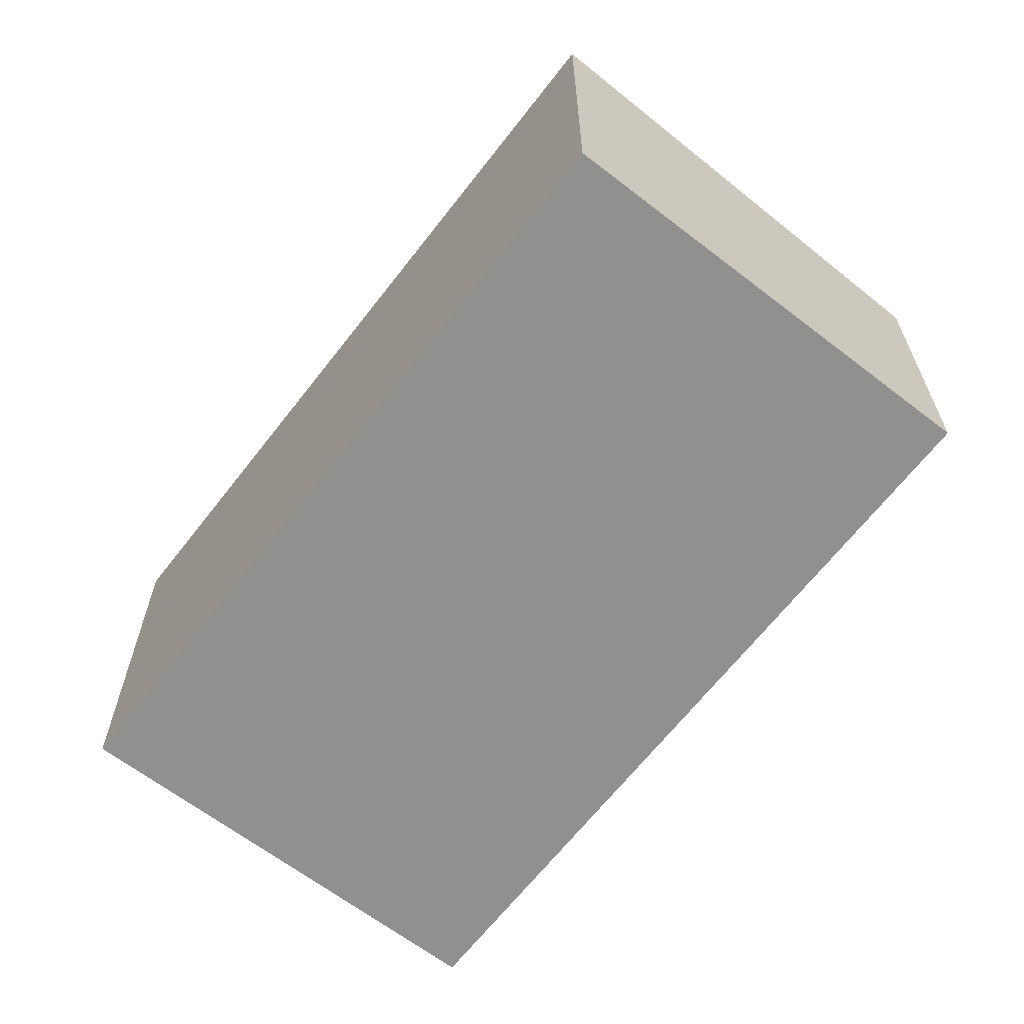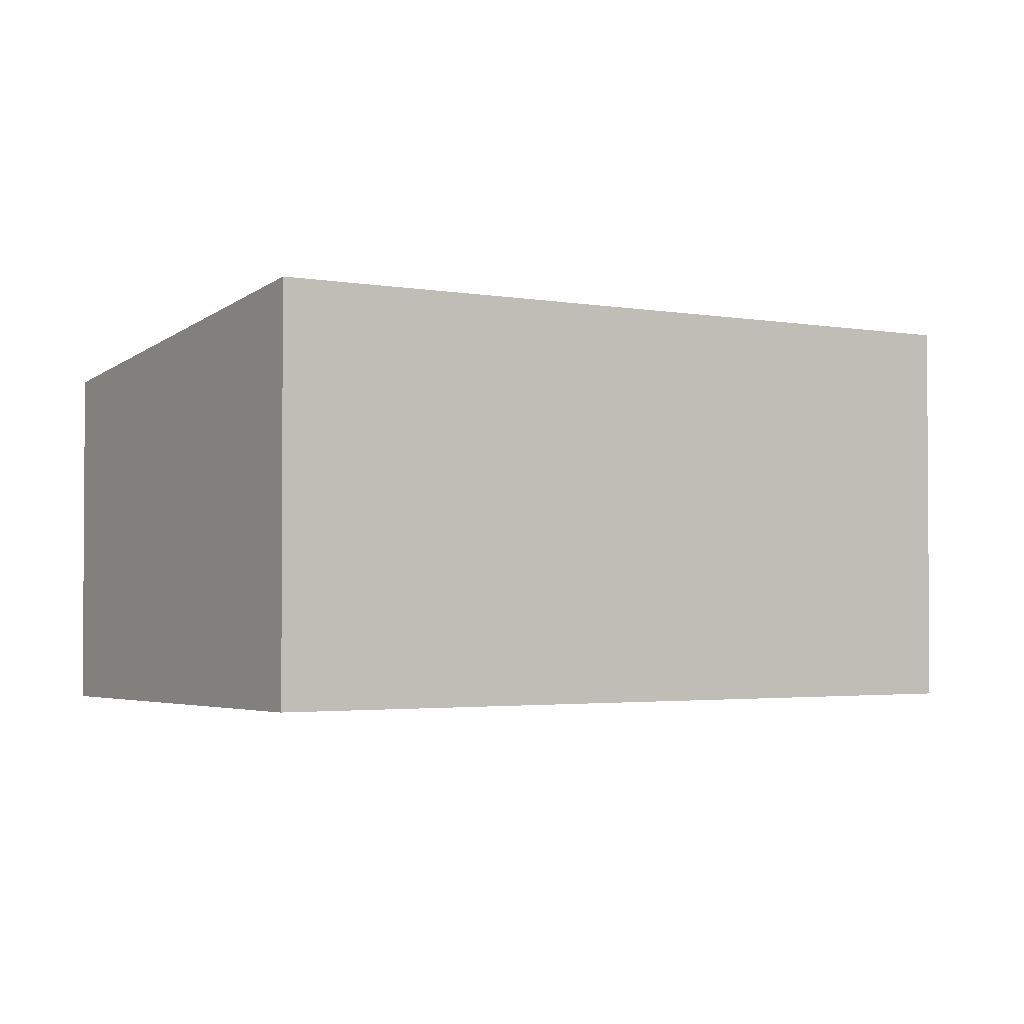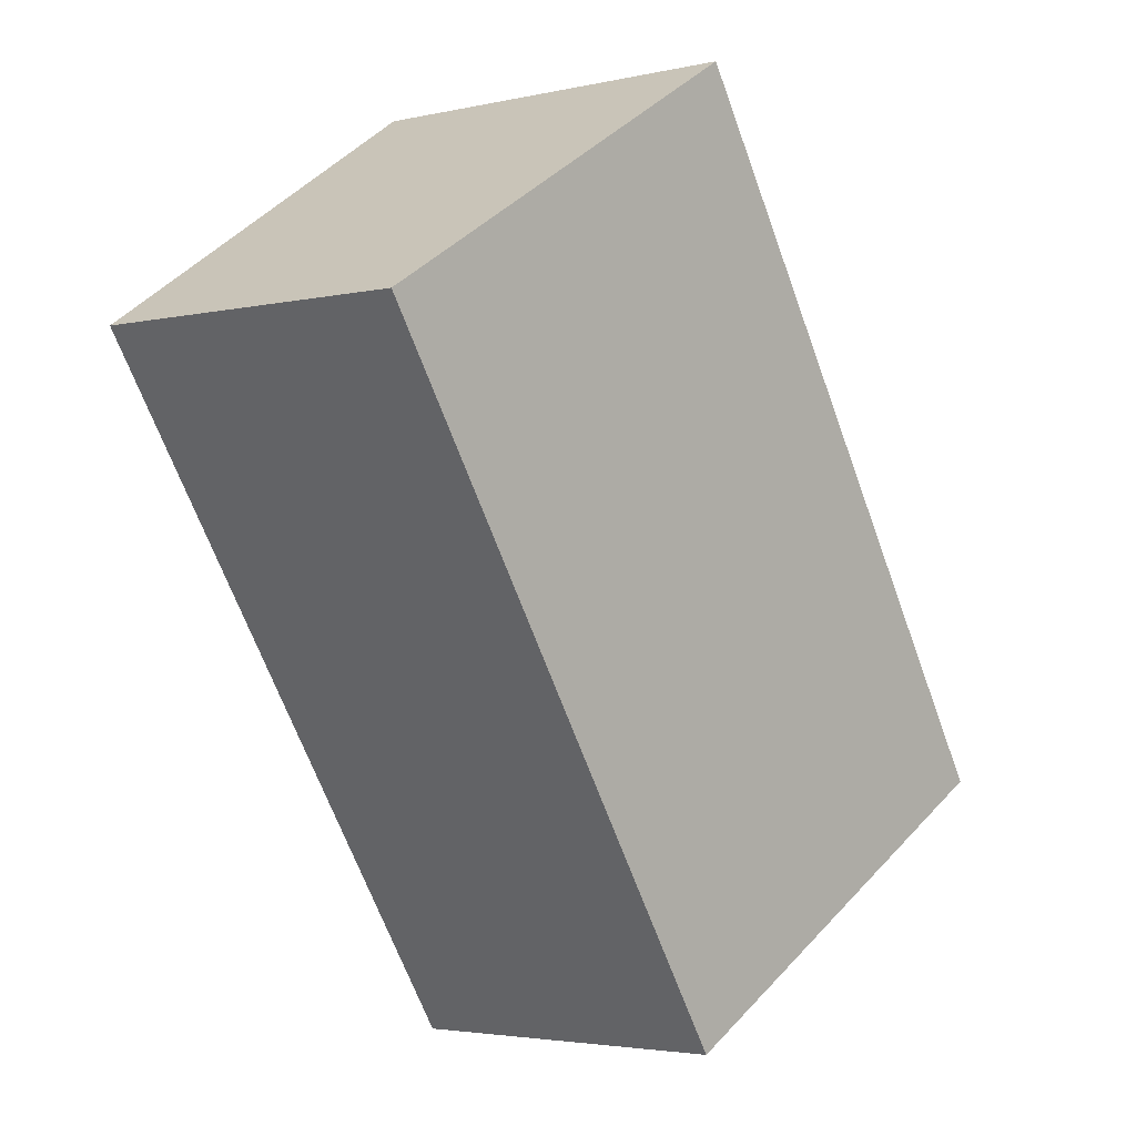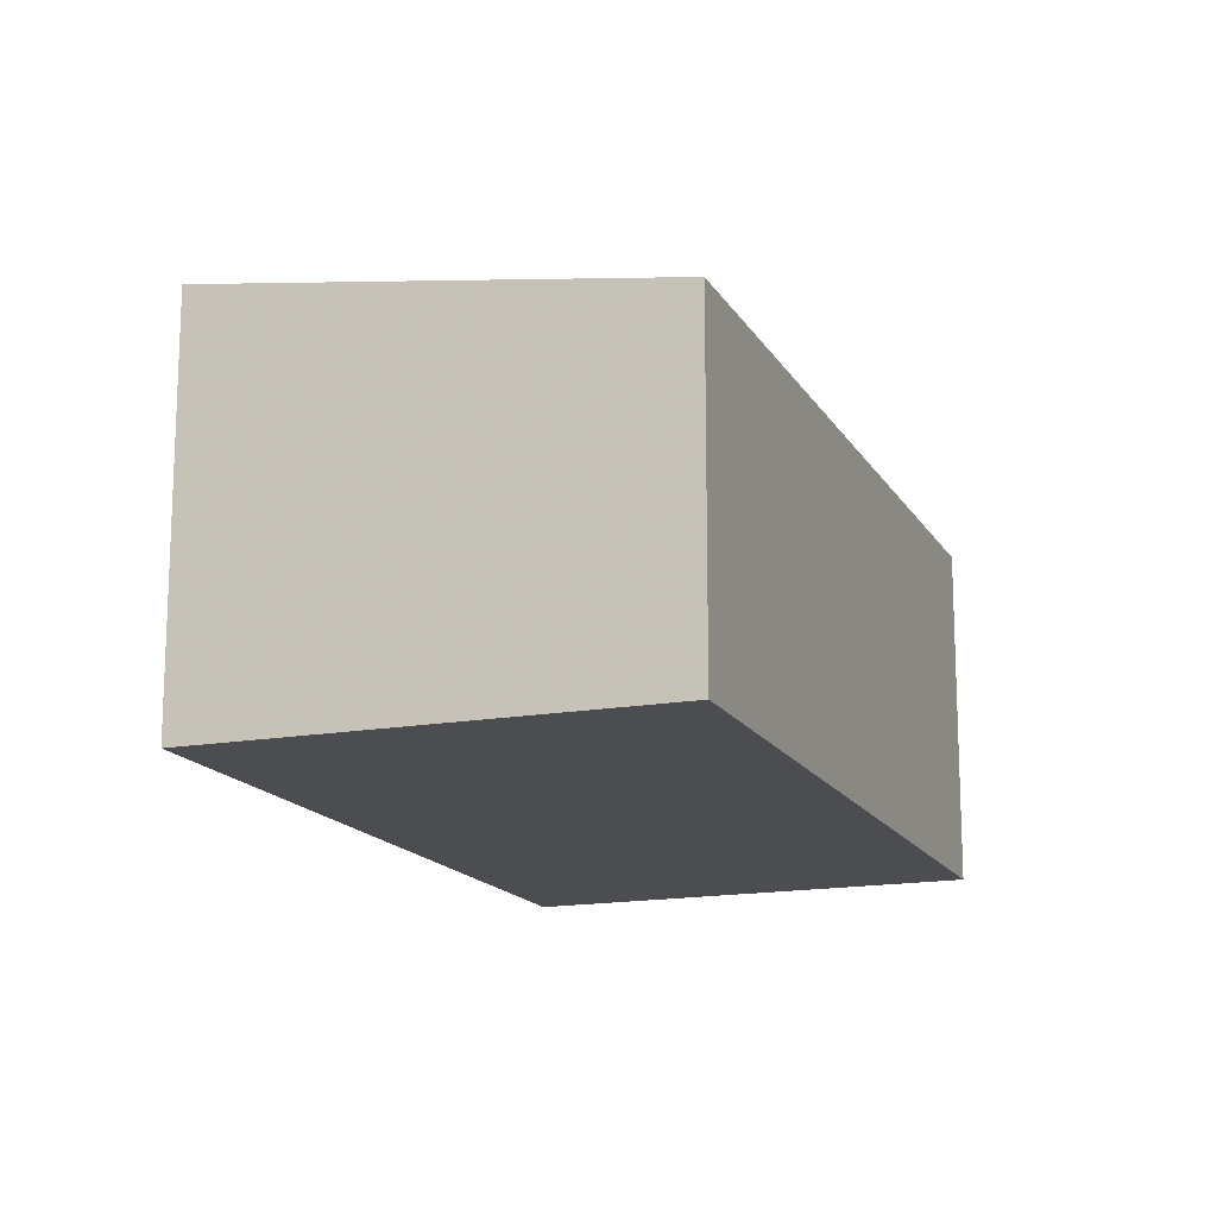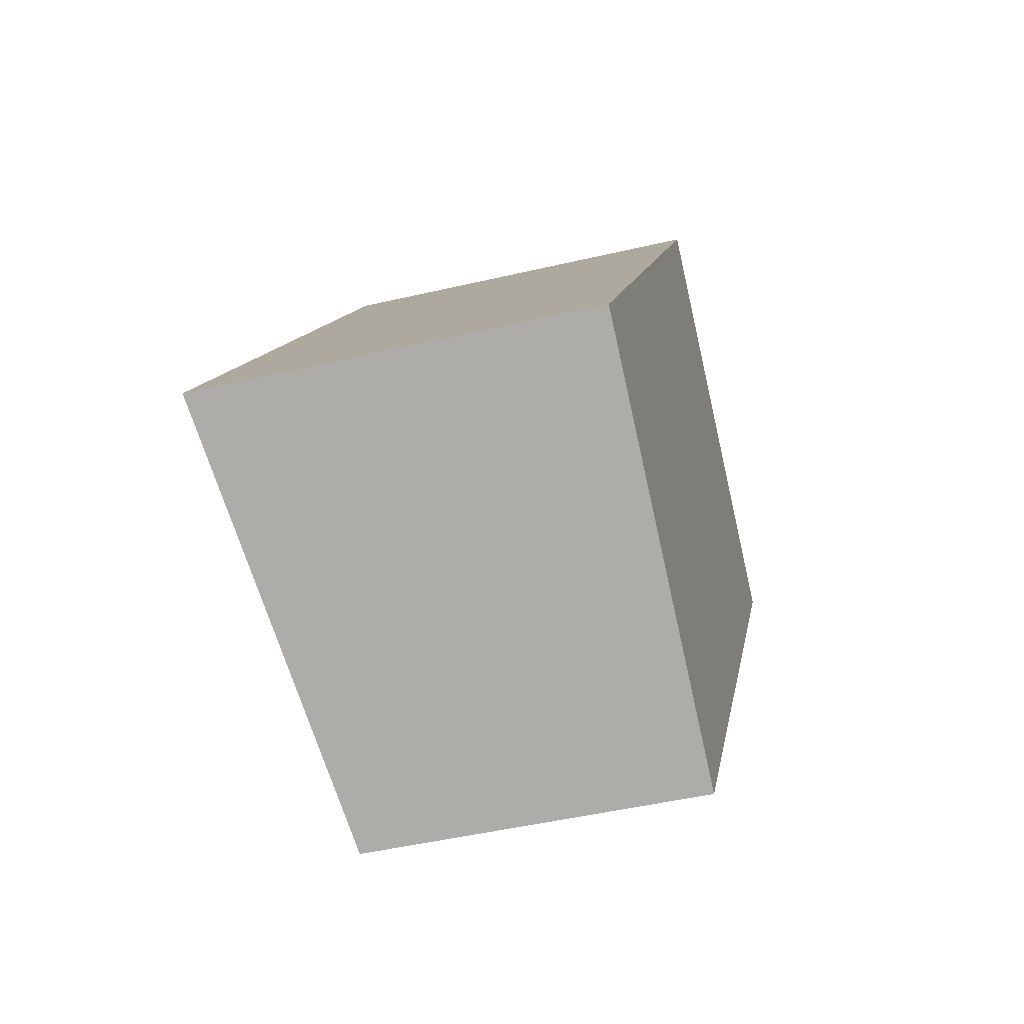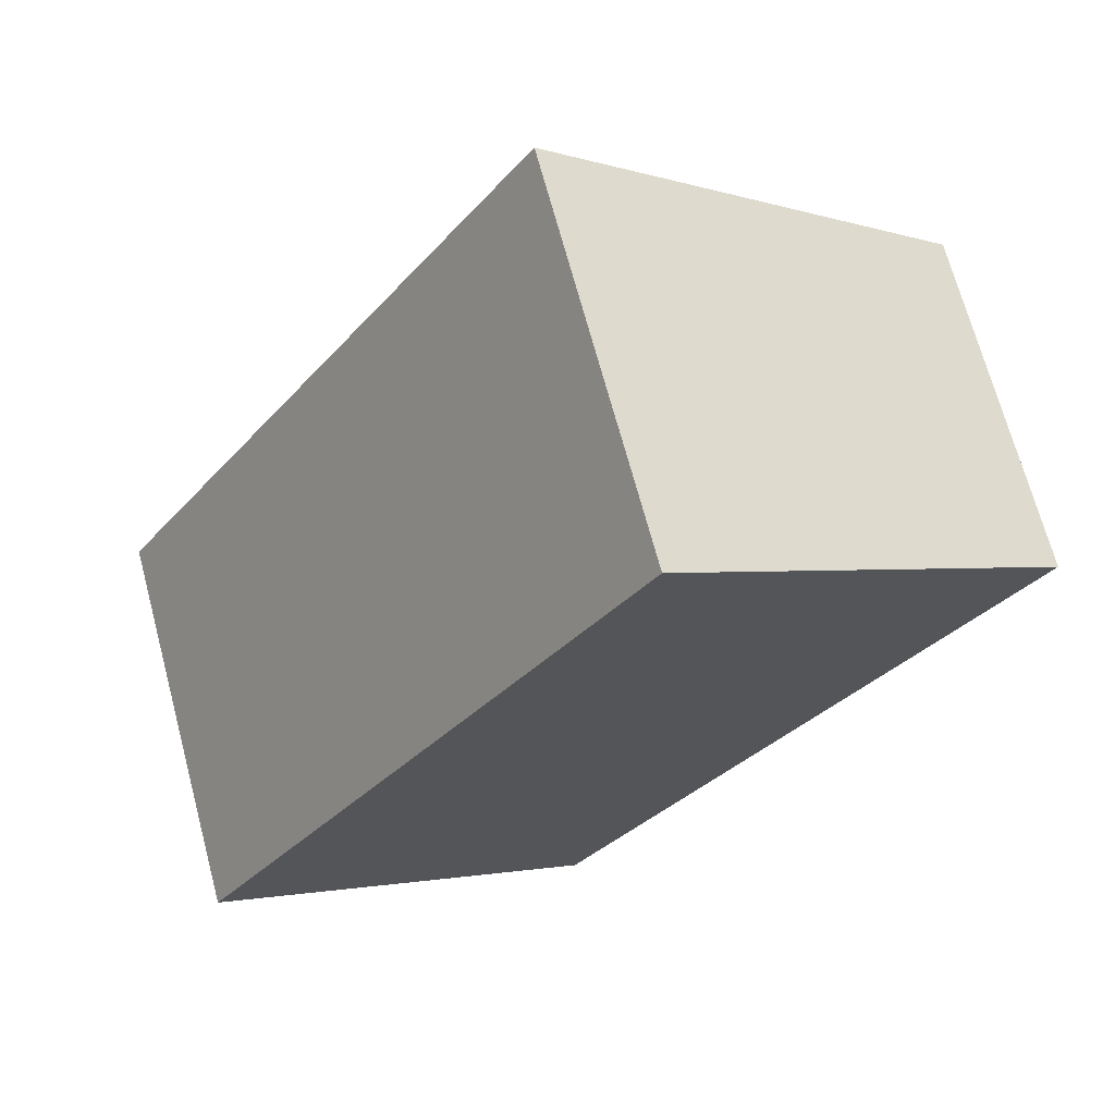
<metadata>
{"format":"obj","ext":"obj","renderer":"f3d","projection":"perspective","resolution":1024,"background":"white","views":[{"elev":-65.6,"azim":175.9,"up":"+Z"},{"elev":-2.3,"azim":89.7,"up":"+Z"},{"elev":-3.3,"azim":-52.4,"up":"+Y"},{"elev":-15.8,"azim":-125.6,"up":"+Z"},{"elev":-46.6,"azim":105.0,"up":"+Y"},{"elev":69.7,"azim":165.0,"up":"+Y"}]}
</metadata>
<code>
v 173.5 -395.9 1.685
v 175.4 -394.6 1.991
v 177.6 -398 1.997
v 175.7 -399.2 1.693
v 175.4 -394.6 1.991
v 173.5 -395.9 1.685
v 173.5 -395.9 -2.22e-16
v 175.4 -394.6 -2.22e-16
v 177.6 -398 1.997
v 175.4 -394.6 1.991
v 175.4 -394.6 -2.22e-16
v 177.6 -398 0
v 175.7 -399.2 1.693
v 177.6 -398 1.997
v 177.6 -398 0
v 175.7 -399.2 -2.22e-16
v 173.5 -395.9 1.685
v 175.7 -399.2 1.693
v 175.7 -399.2 -2.22e-16
v 173.5 -395.9 -2.22e-16
v 173.5 -395.9 0
v 175.4 -394.6 0
v 177.6 -398 0
v 175.7 -399.2 0
f 2 3 4 1
f 6 7 8 5
f 10 11 12 9
f 14 15 16 13
f 18 19 20 17
f 22 23 24 21

</code>
